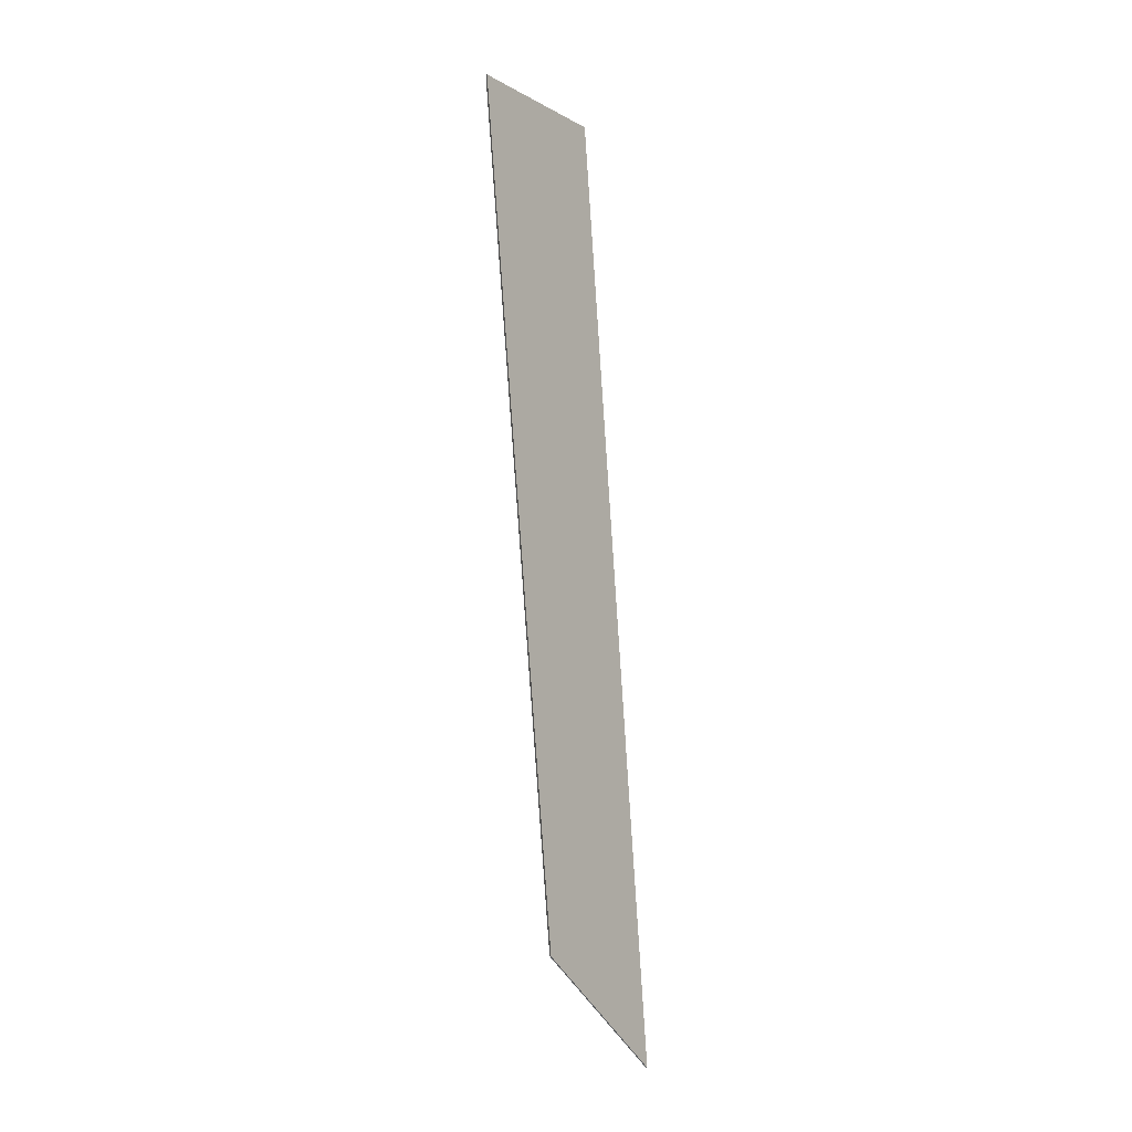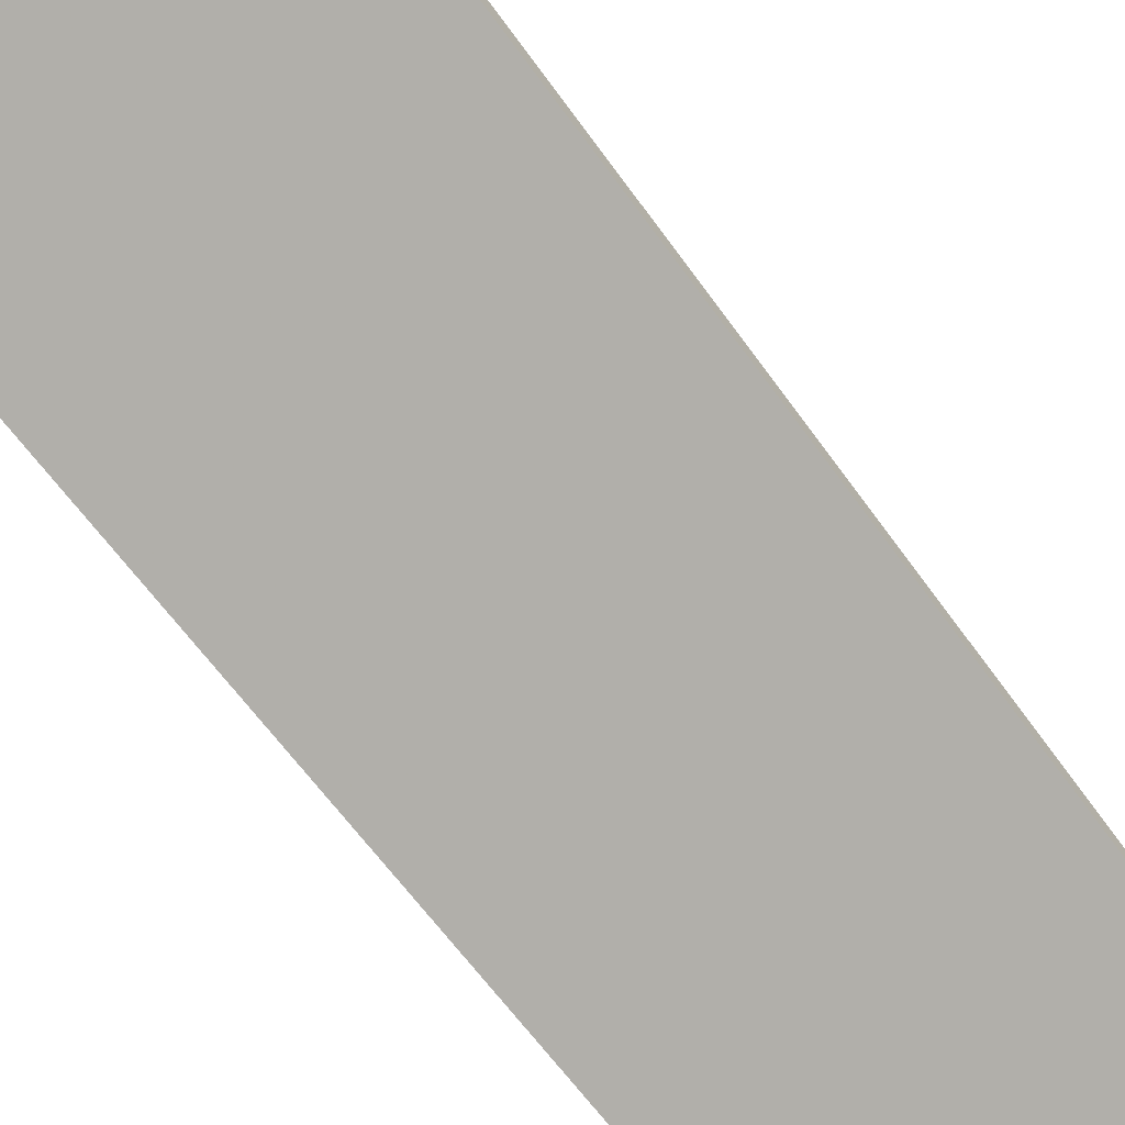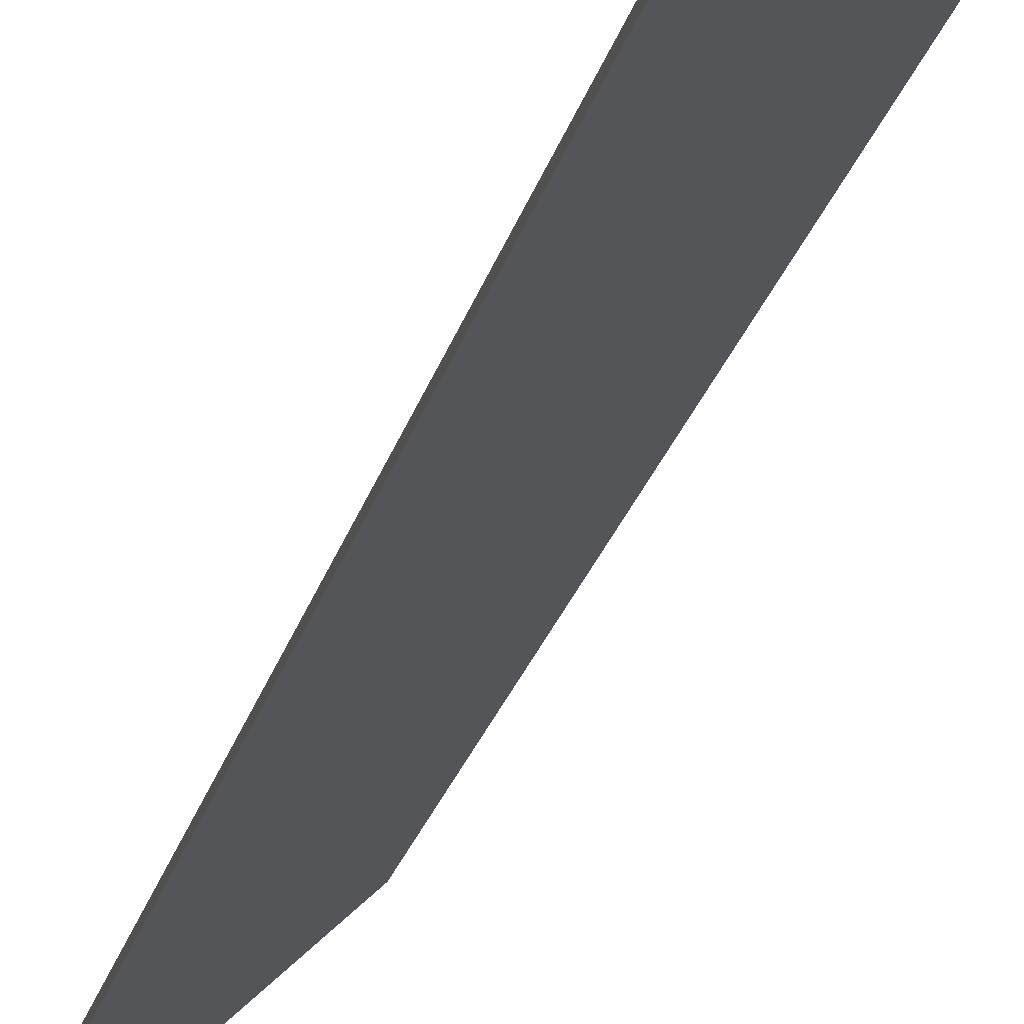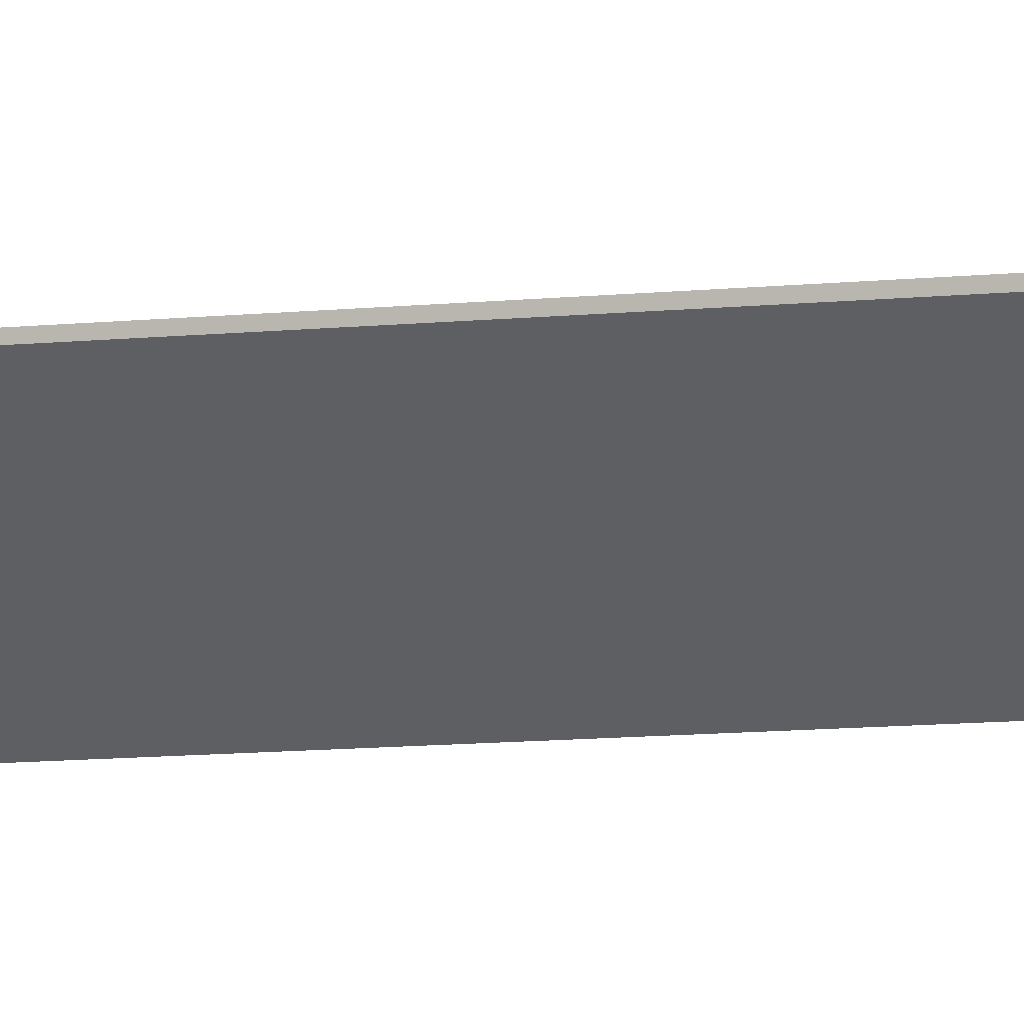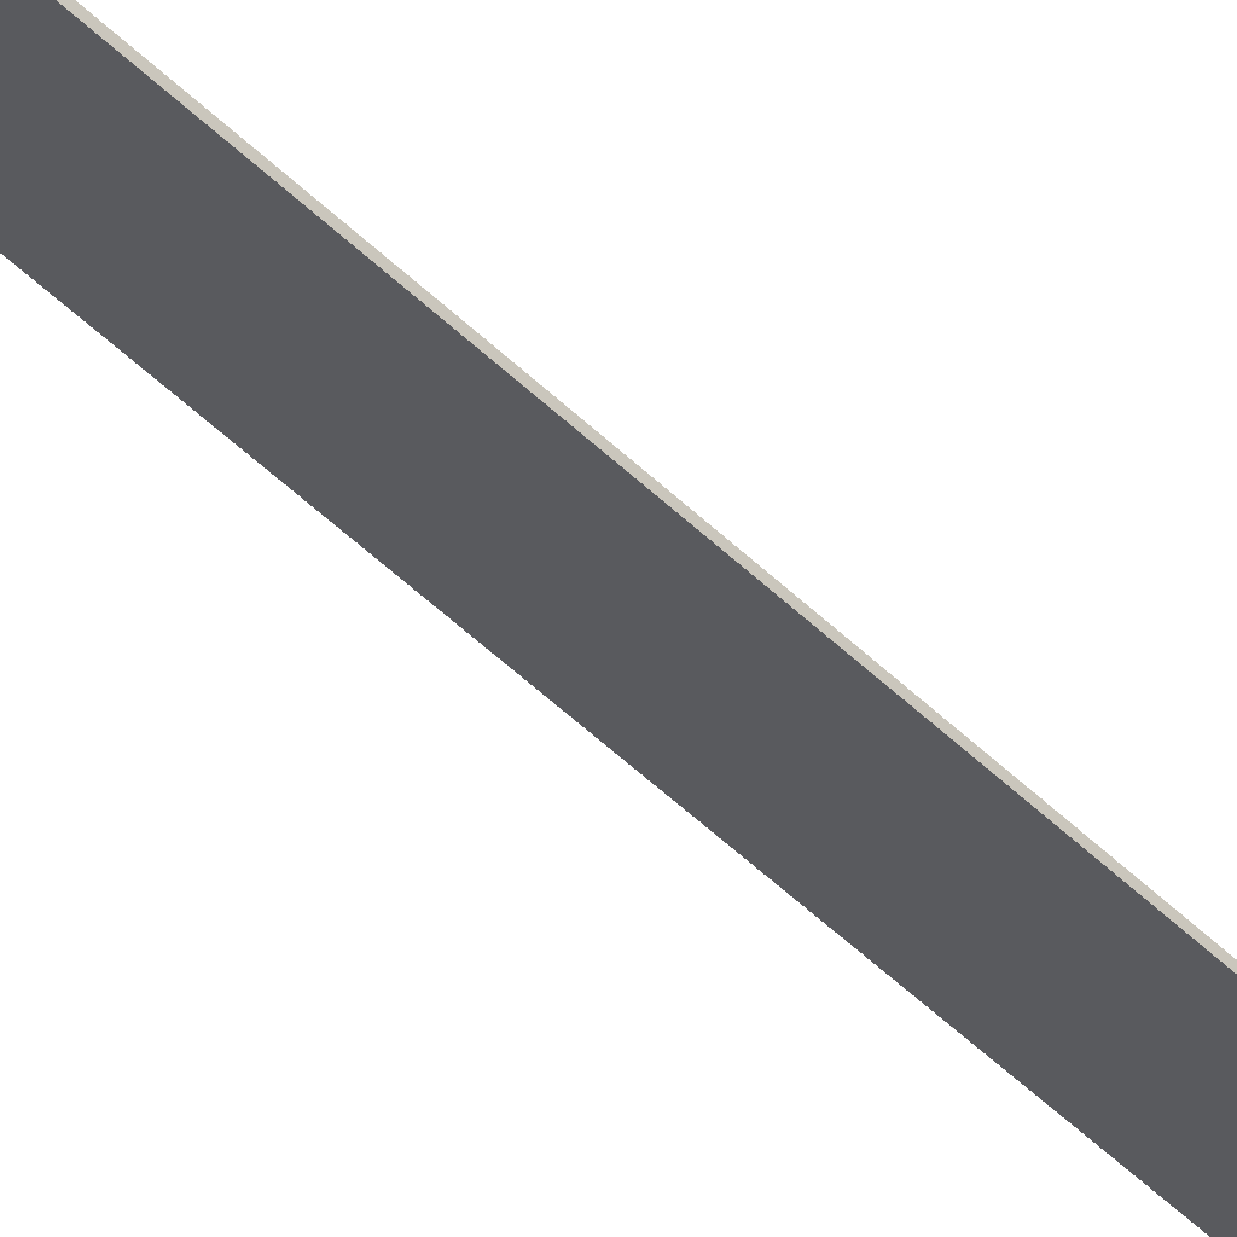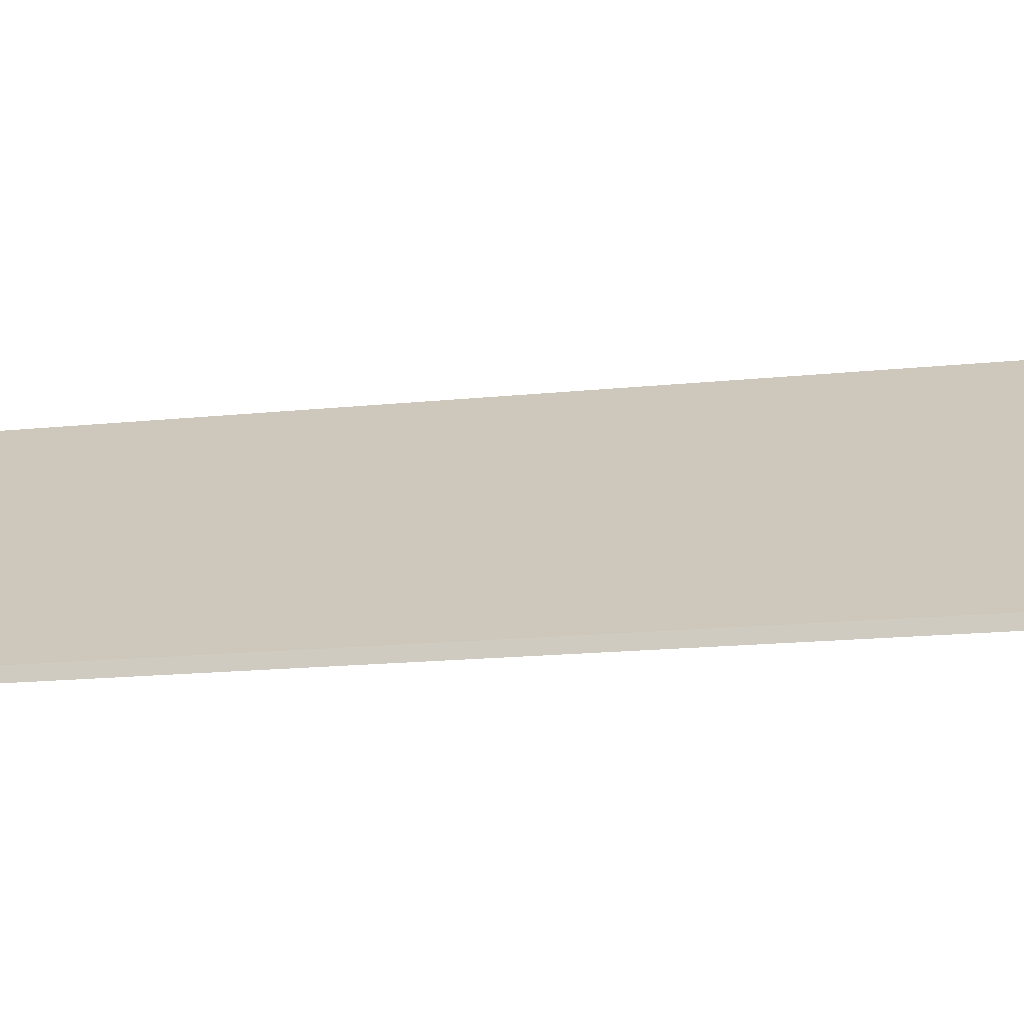
<metadata>
{"format":"obj","ext":"obj","renderer":"f3d","projection":"perspective","resolution":1024,"background":"white","views":[{"elev":-10.6,"azim":164.5,"up":"+Z"},{"elev":-55.9,"azim":37.9,"up":"+Y"},{"elev":-24.9,"azim":-10.3,"up":"+Y"},{"elev":-6.5,"azim":120.9,"up":"+Y"},{"elev":-47.7,"azim":-134.0,"up":"+Y"},{"elev":-15.0,"azim":-74.2,"up":"+Y"}]}
</metadata>
<code>
v -0.5091 -0.05131 -3.22
v -0.4791 -0.05131 -2.749
v -0.4147 0.002759 -2.752
v -0.4489 -0.003689 -3.167
v -0.5091 -0.05374 -3.22
v -0.4489 -0.00612 -3.167
v -0.4147 0.000328 -2.752
v -0.4791 -0.05374 -2.749
v -0.4489 -0.00612 -3.167
v -0.5091 -0.05374 -3.22
v -0.5091 -0.05131 -3.22
v -0.4489 -0.003689 -3.167
v -0.4147 0.000328 -2.752
v -0.4489 -0.00612 -3.167
v -0.4489 -0.003689 -3.167
v -0.4147 0.002759 -2.752
v -0.4791 -0.05374 -2.749
v -0.4147 0.000328 -2.752
v -0.4147 0.002759 -2.752
v -0.4791 -0.05131 -2.749
v -0.5091 -0.05374 -3.22
v -0.4791 -0.05374 -2.749
v -0.4791 -0.05131 -2.749
v -0.5091 -0.05131 -3.22
f 1 2 3
f 1 3 4
f 5 6 7
f 5 7 8
f 9 10 11
f 9 11 12
f 13 14 15
f 13 15 16
f 17 18 19
f 17 19 20
f 21 22 23
f 21 23 24

</code>
